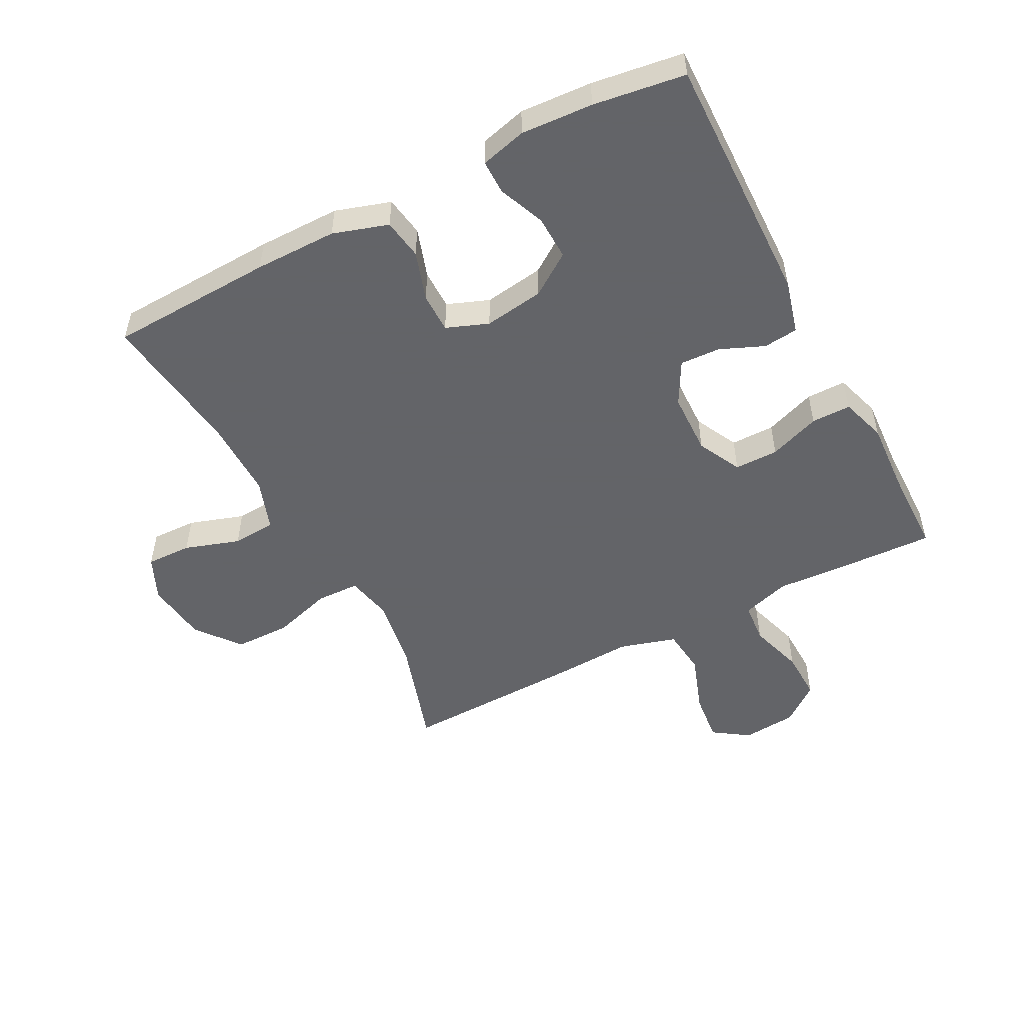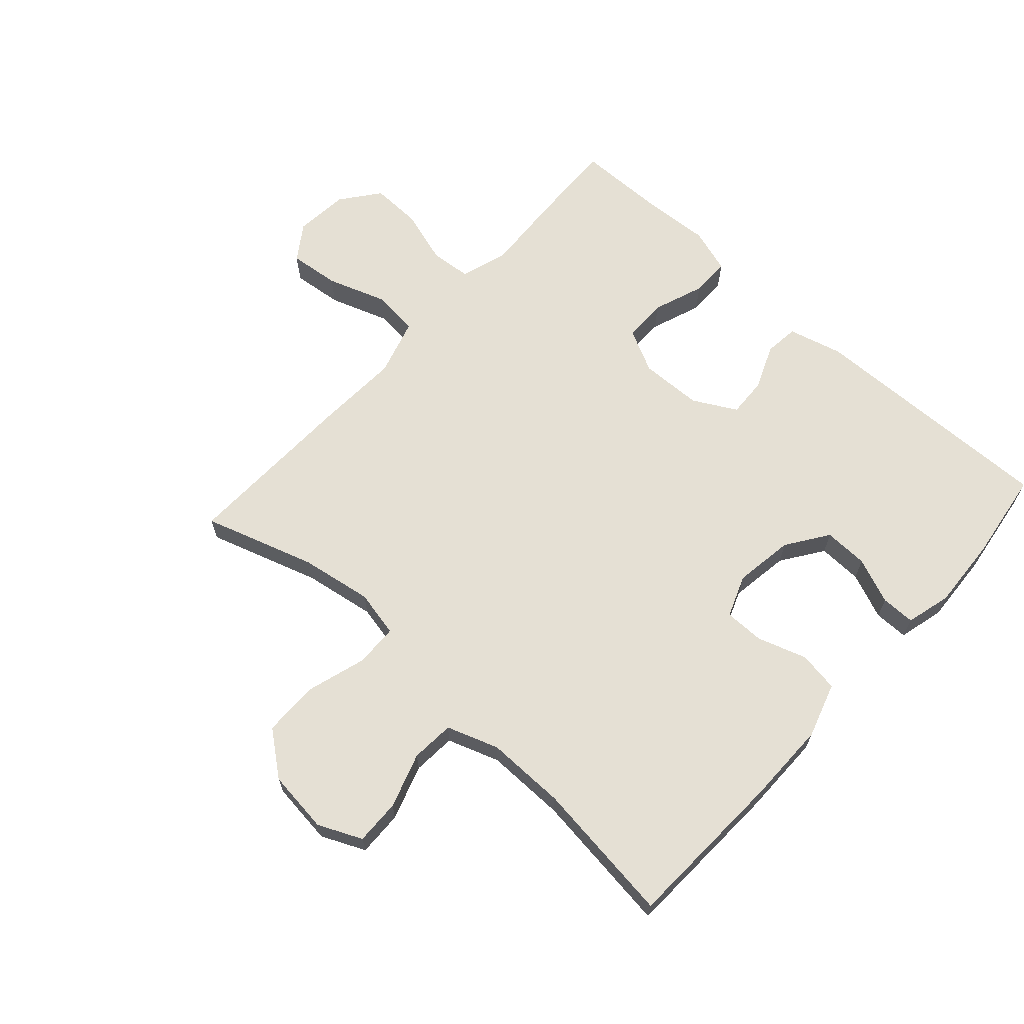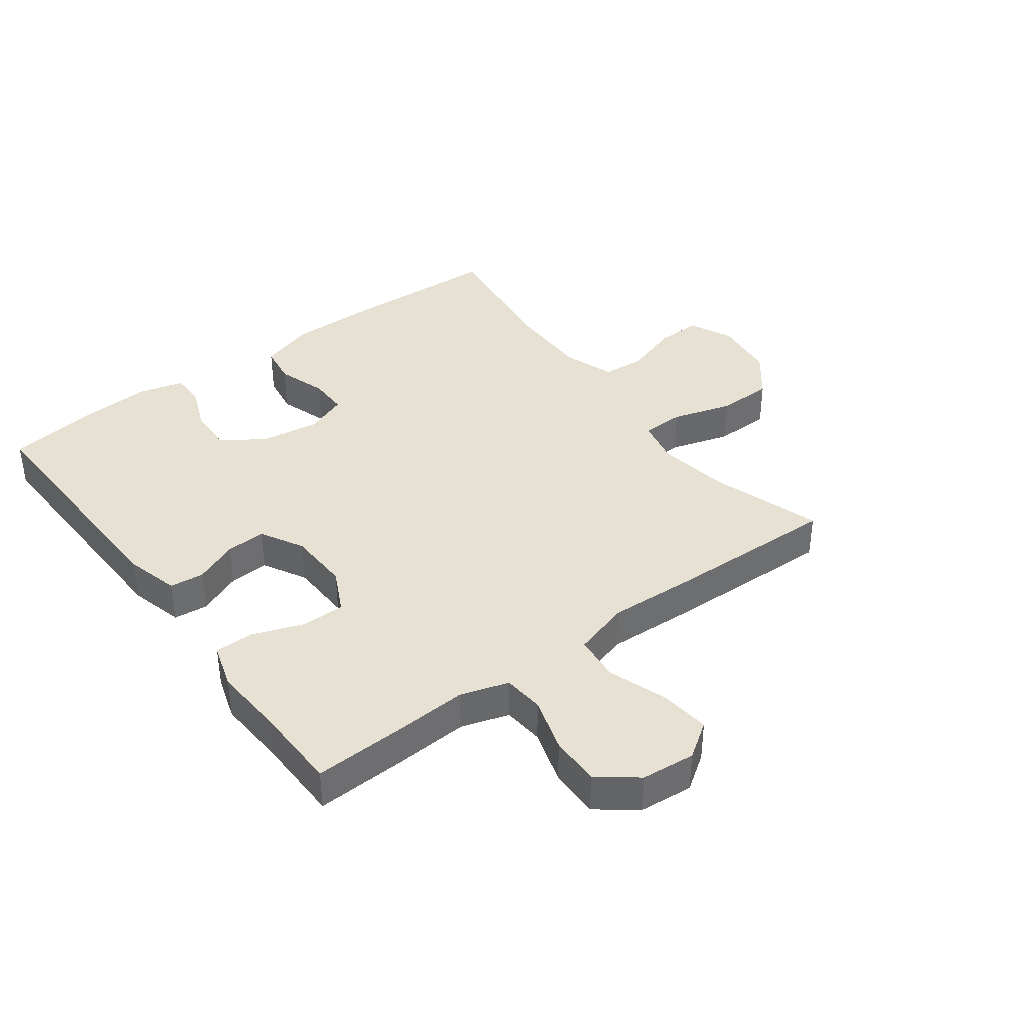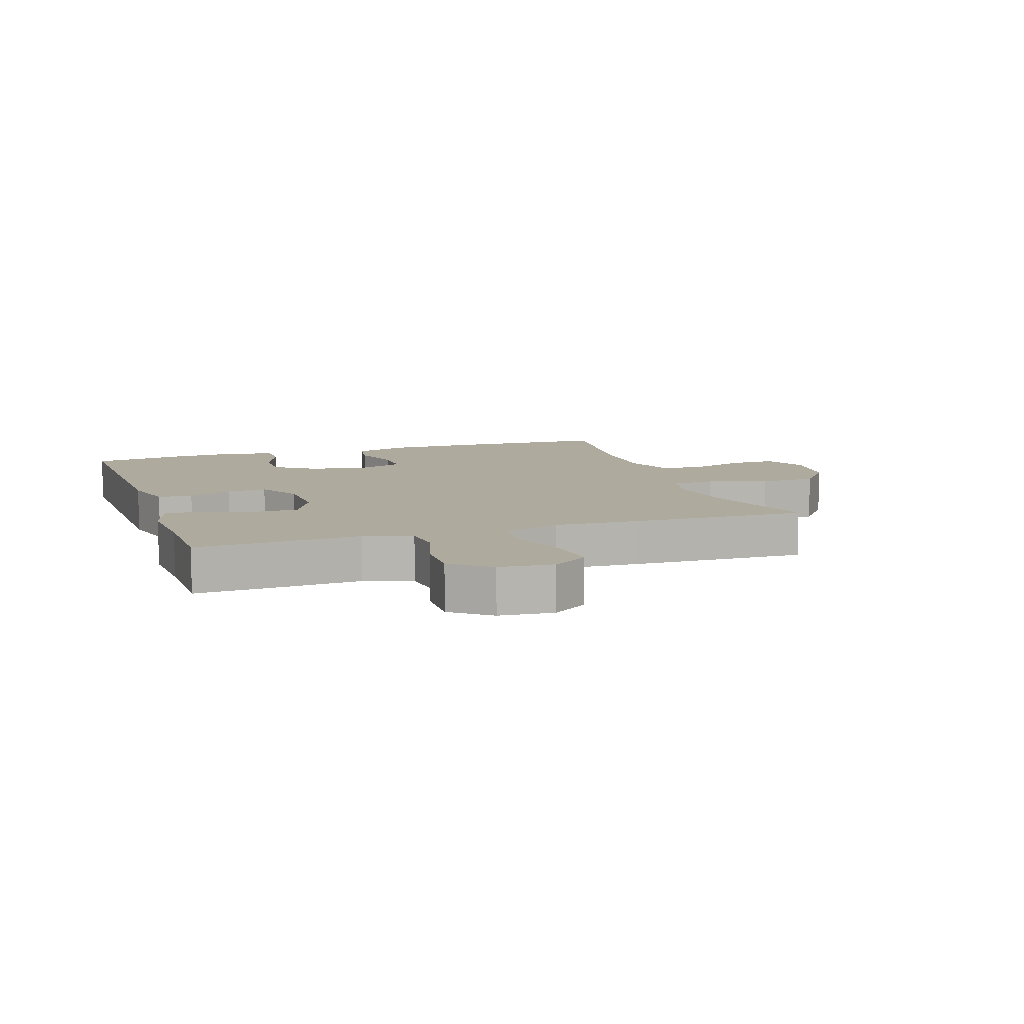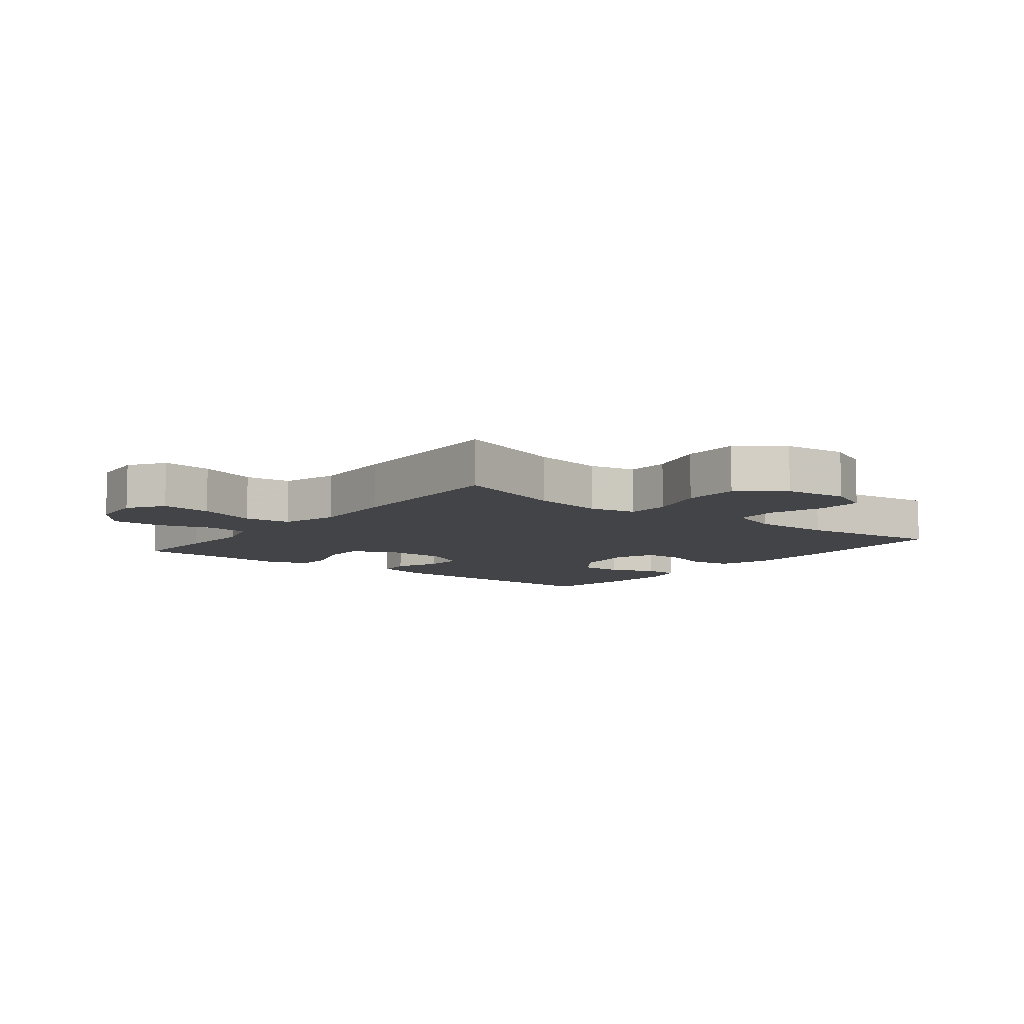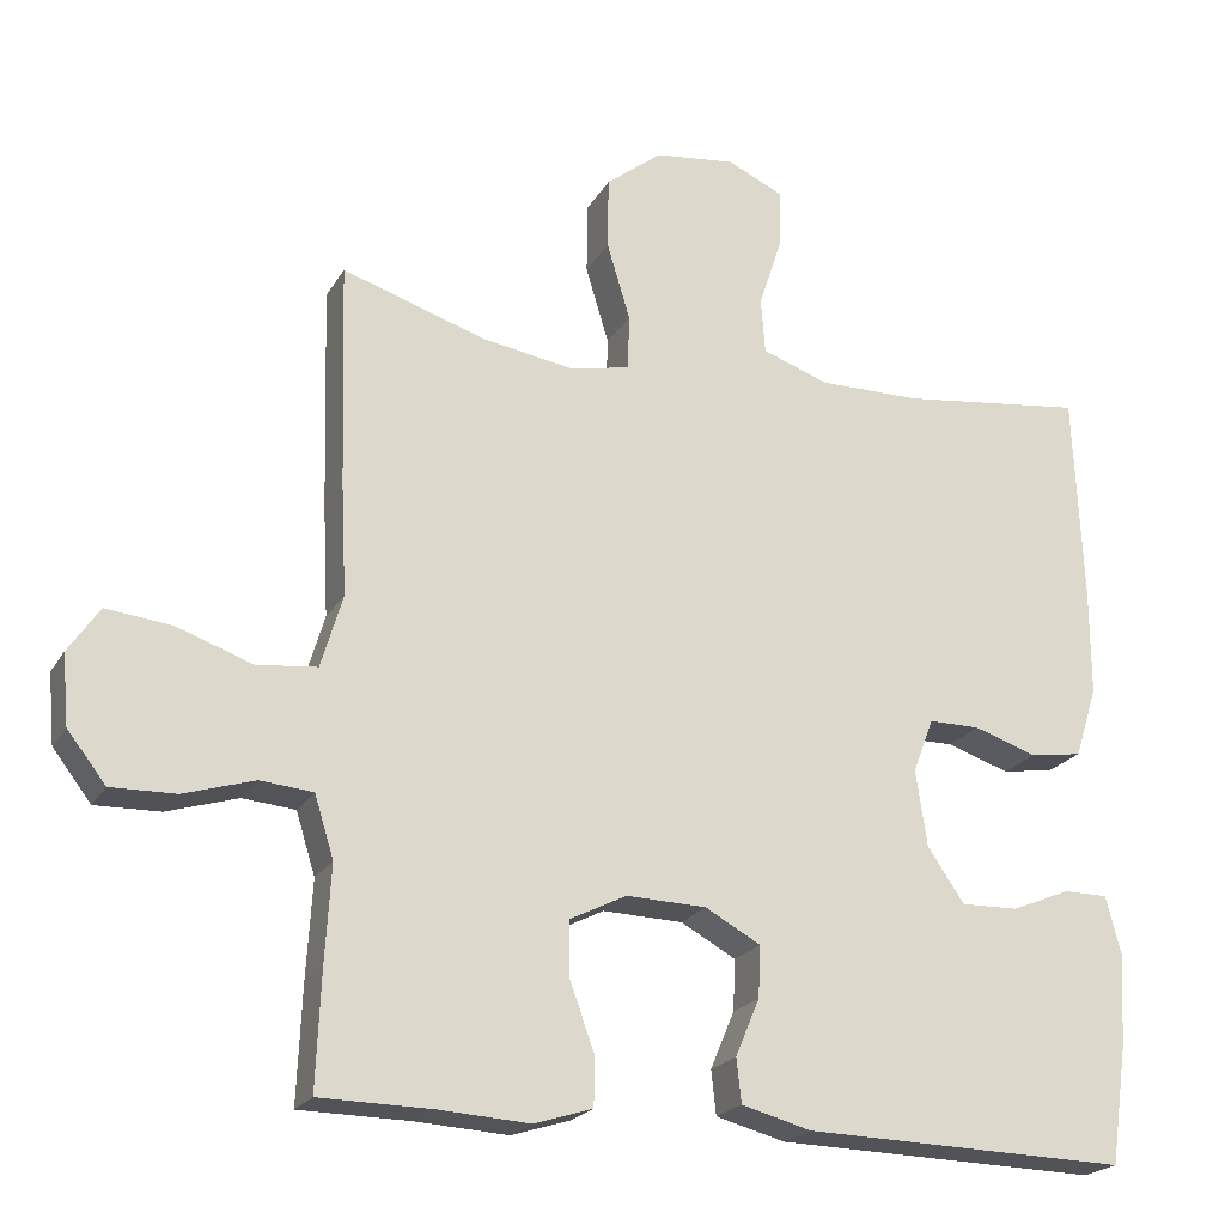
<metadata>
{"format":"obj","ext":"obj","renderer":"f3d","projection":"perspective","resolution":1024,"background":"white","views":[{"elev":-51.3,"azim":117.7,"up":"+Y"},{"elev":65.7,"azim":42.2,"up":"+Y"},{"elev":38.7,"azim":-126.7,"up":"+Y"},{"elev":9.2,"azim":-108.7,"up":"+Y"},{"elev":-8.3,"azim":-38.1,"up":"+Y"},{"elev":-21.4,"azim":-22.6,"up":"+Z"}]}
</metadata>
<code>
v 0.5 0.07 -0.5
v 0.095 0.07 -0.49
v 0.008 0.07 -0.467
v 0.002 0.07 -0.412
v 0.032 0.07 -0.341
v 0.035 0.07 -0.277
v -0.034 0.07 -0.239
v -0.134 0.07 -0.236
v -0.204 0.07 -0.271
v -0.204 0.07 -0.341
v -0.174 0.07 -0.423
v -0.174 0.07 -0.486
v -0.247 0.07 -0.509
v -0.361 0.07 -0.502
v -0.5 0.07 -0.5
v -0.494 0.07 -0.353
v -0.487 0.07 -0.235
v -0.511 0.07 -0.158
v -0.577 0.07 -0.152
v -0.665 0.07 -0.179
v -0.746 0.07 -0.181
v -0.794 0.07 -0.119
v -0.802 0.07 -0.032
v -0.763 0.07 0.025
v -0.682 0.07 0.016
v -0.587 0.07 -0.017
v -0.512 0.07 -0.009
v -0.485 0.07 0.082
v -0.492 0.07 0.221
v -0.5 0.07 0.5
v -0.322 0.07 0.443
v -0.206 0.07 0.424
v -0.131 0.07 0.44
v -0.129 0.07 0.509
v -0.158 0.07 0.605
v -0.157 0.07 0.695
v -0.087 0.07 0.75
v 0.014 0.07 0.762
v 0.084 0.07 0.73
v 0.082 0.07 0.657
v 0.053 0.07 0.569
v 0.058 0.07 0.499
v 0.141 0.07 0.47
v 0.269 0.07 0.471
v 0.5 0.07 0.5
v 0.511 0.07 0.236
v 0.511 0.07 0.104
v 0.483 0.07 0.016
v 0.418 0.07 0.006
v 0.339 0.07 0.032
v 0.275 0.07 0.032
v 0.249 0.07 -0.035
v 0.263 0.07 -0.131
v 0.309 0.07 -0.198
v 0.38 0.07 -0.196
v 0.454 0.07 -0.166
v 0.509 0.07 -0.166
v 0.528 0.07 -0.239
v 0.521 0.07 -0.354
v 0.5 0 -0.5
v 0.095 0 -0.49
v 0.008 0 -0.467
v 0.002 0 -0.412
v 0.032 0 -0.341
v 0.035 0 -0.277
v -0.034 0 -0.239
v -0.134 0 -0.236
v -0.204 0 -0.271
v -0.204 0 -0.341
v -0.174 0 -0.423
v -0.174 0 -0.486
v -0.247 0 -0.509
v -0.361 0 -0.502
v -0.5 0 -0.5
v -0.494 0 -0.353
v -0.487 0 -0.235
v -0.511 0 -0.158
v -0.577 0 -0.152
v -0.665 0 -0.179
v -0.746 0 -0.181
v -0.794 0 -0.119
v -0.802 0 -0.032
v -0.763 0 0.025
v -0.682 0 0.016
v -0.587 0 -0.017
v -0.512 0 -0.009
v -0.485 0 0.082
v -0.492 0 0.221
v -0.5 0 0.5
v -0.322 0 0.443
v -0.206 0 0.424
v -0.131 0 0.44
v -0.129 0 0.509
v -0.158 0 0.605
v -0.157 0 0.695
v -0.087 0 0.75
v 0.014 0 0.762
v 0.084 0 0.73
v 0.082 0 0.657
v 0.053 0 0.569
v 0.058 0 0.499
v 0.141 0 0.47
v 0.269 0 0.471
v 0.5 0 0.5
v 0.511 0 0.236
v 0.511 0 0.104
v 0.483 0 0.016
v 0.418 0 0.006
v 0.339 0 0.032
v 0.275 0 0.032
v 0.249 0 -0.035
v 0.263 0 -0.131
v 0.309 0 -0.198
v 0.38 0 -0.196
v 0.454 0 -0.166
v 0.509 0 -0.166
v 0.528 0 -0.239
v 0.521 0 -0.354
f 55 56 57 58
f 54 55 58 59
f 47 48 49 50
f 47 50 51
f 44 45 46 47
f 43 44 47 51
f 42 43 51 52
f 38 39 40 41
f 38 41 42
f 37 38 42
f 34 35 36 37
f 33 34 37 42
f 28 29 30 31
f 27 28 31 32
f 23 24 25 26
f 21 22 23 26
f 19 20 21 26
f 18 19 26 27
f 17 18 27 32
f 14 15 16 17
f 10 11 12 13
f 9 10 13 14
f 2 3 4 5
f 2 5 6
f 54 59 1 2
f 53 54 2 6
f 33 42 52 53
f 33 53 6 7
f 32 33 7 8
f 9 14 17 32
f 8 9 32
f 117 116 115 114
f 118 117 114 113
f 109 108 107 106
f 110 109 106
f 106 105 104 103
f 110 106 103 102
f 111 110 102 101
f 100 99 98 97
f 101 100 97
f 101 97 96
f 96 95 94 93
f 101 96 93 92
f 90 89 88 87
f 91 90 87 86
f 85 84 83 82
f 85 82 81 80
f 85 80 79 78
f 86 85 78 77
f 91 86 77 76
f 76 75 74 73
f 72 71 70 69
f 73 72 69 68
f 64 63 62 61
f 65 64 61
f 61 60 118 113
f 65 61 113 112
f 112 111 101 92
f 66 65 112 92
f 67 66 92 91
f 91 76 73 68
f 91 68 67
f 1 60 61 2
f 2 61 62 3
f 3 62 63 4
f 4 63 64 5
f 5 64 65 6
f 6 65 66 7
f 7 66 67 8
f 8 67 68 9
f 9 68 69 10
f 10 69 70 11
f 11 70 71 12
f 12 71 72 13
f 13 72 73 14
f 14 73 74 15
f 15 74 75 16
f 16 75 76 17
f 17 76 77 18
f 18 77 78 19
f 19 78 79 20
f 20 79 80 21
f 21 80 81 22
f 22 81 82 23
f 23 82 83 24
f 24 83 84 25
f 25 84 85 26
f 26 85 86 27
f 27 86 87 28
f 28 87 88 29
f 29 88 89 30
f 30 89 90 31
f 31 90 91 32
f 32 91 92 33
f 33 92 93 34
f 34 93 94 35
f 35 94 95 36
f 36 95 96 37
f 37 96 97 38
f 38 97 98 39
f 39 98 99 40
f 40 99 100 41
f 41 100 101 42
f 42 101 102 43
f 43 102 103 44
f 44 103 104 45
f 45 104 105 46
f 46 105 106 47
f 47 106 107 48
f 48 107 108 49
f 49 108 109 50
f 50 109 110 51
f 51 110 111 52
f 52 111 112 53
f 53 112 113 54
f 54 113 114 55
f 55 114 115 56
f 56 115 116 57
f 57 116 117 58
f 58 117 118 59
f 59 118 60 1

</code>
